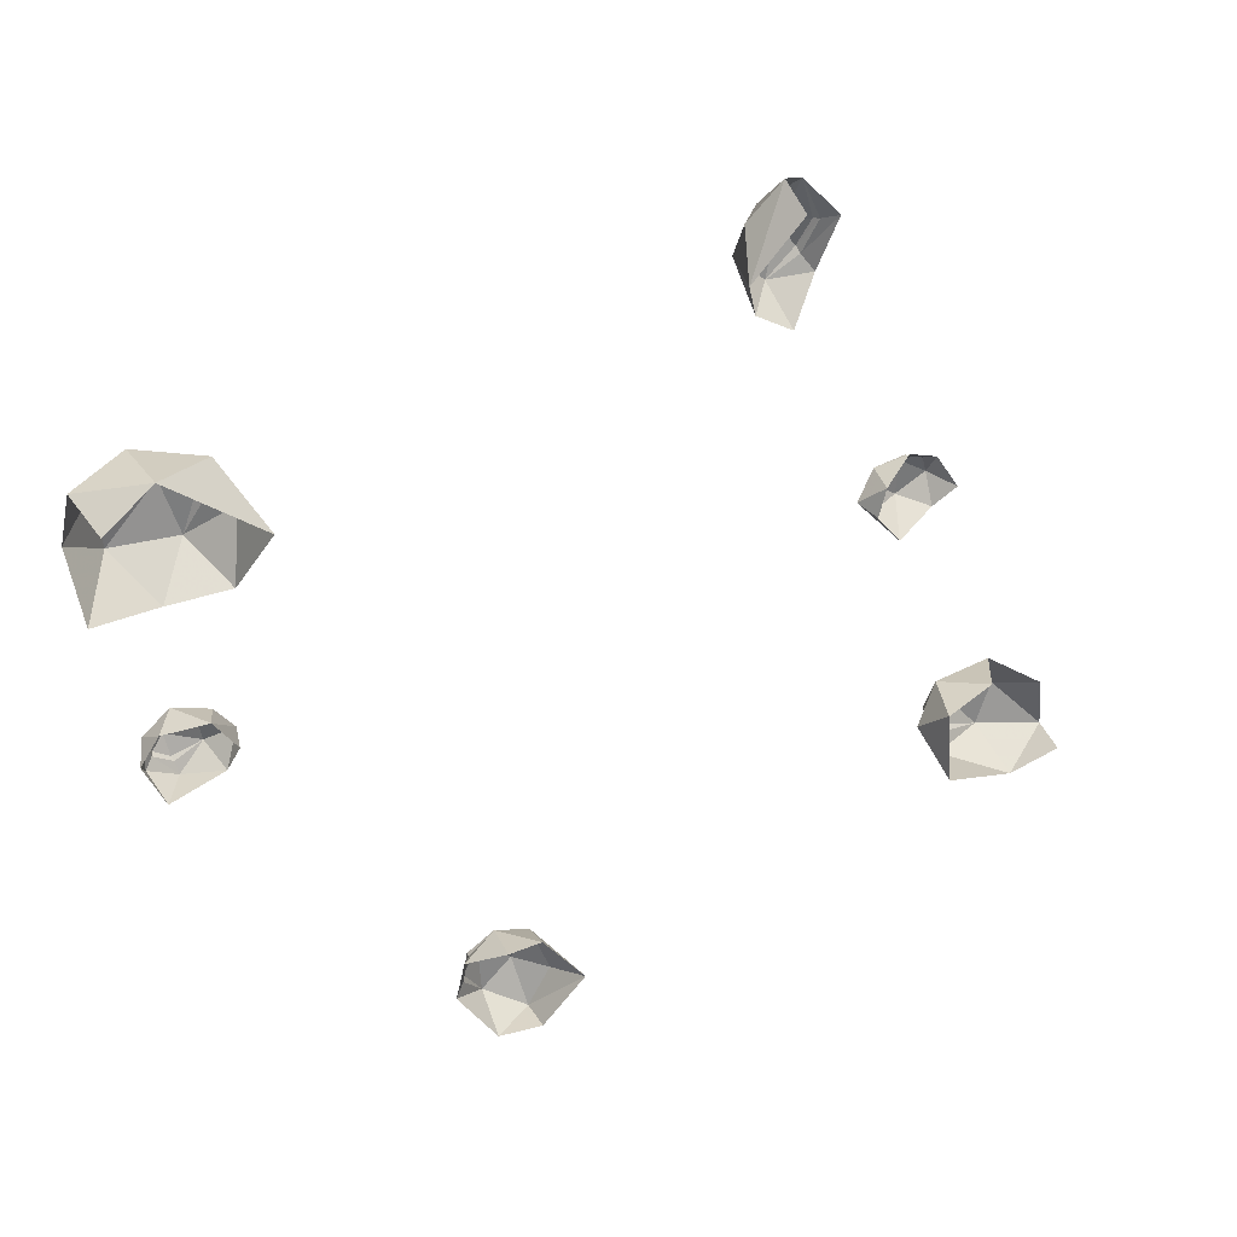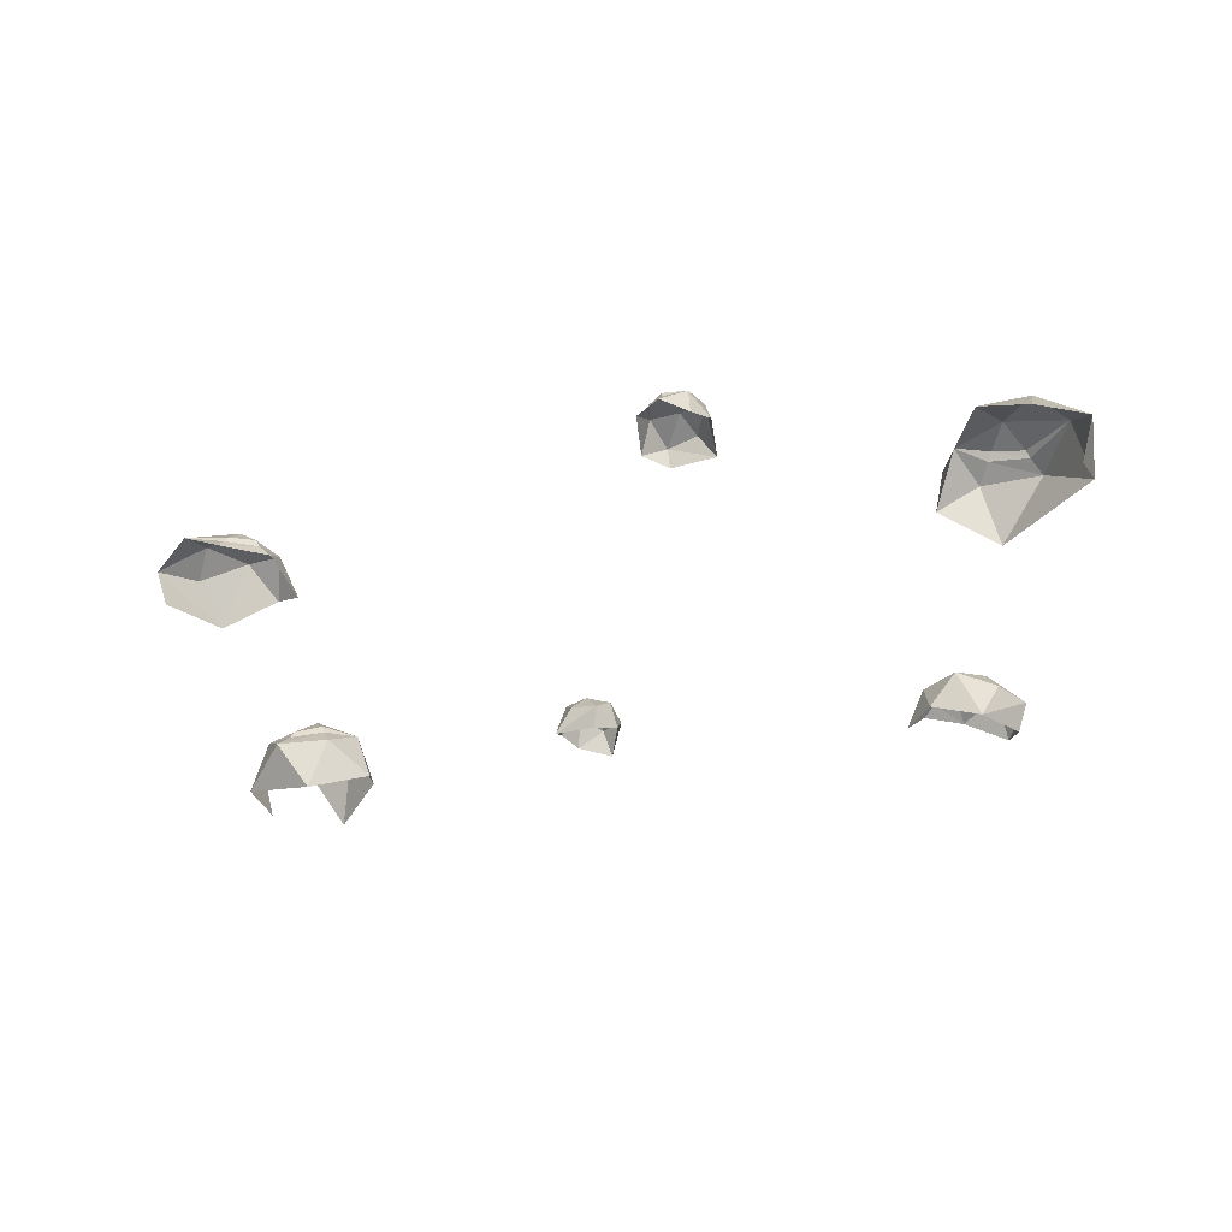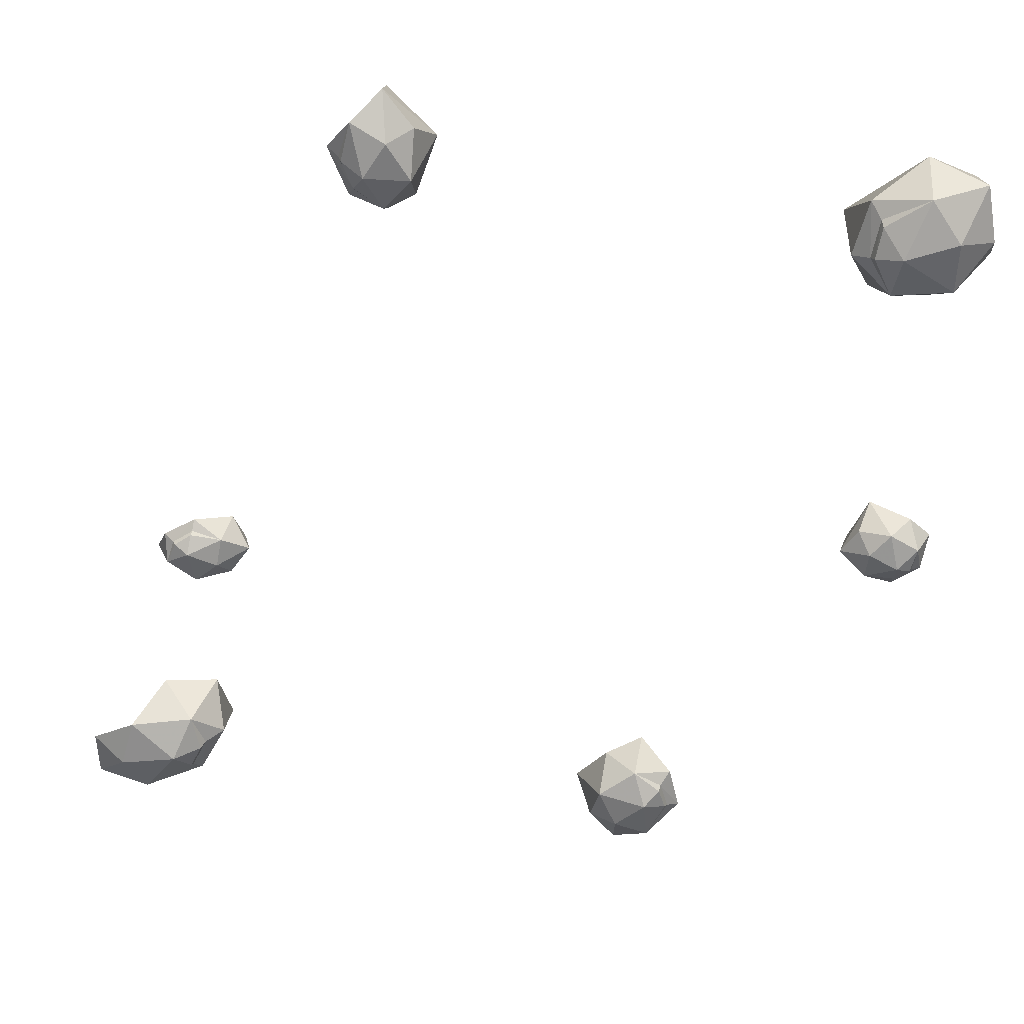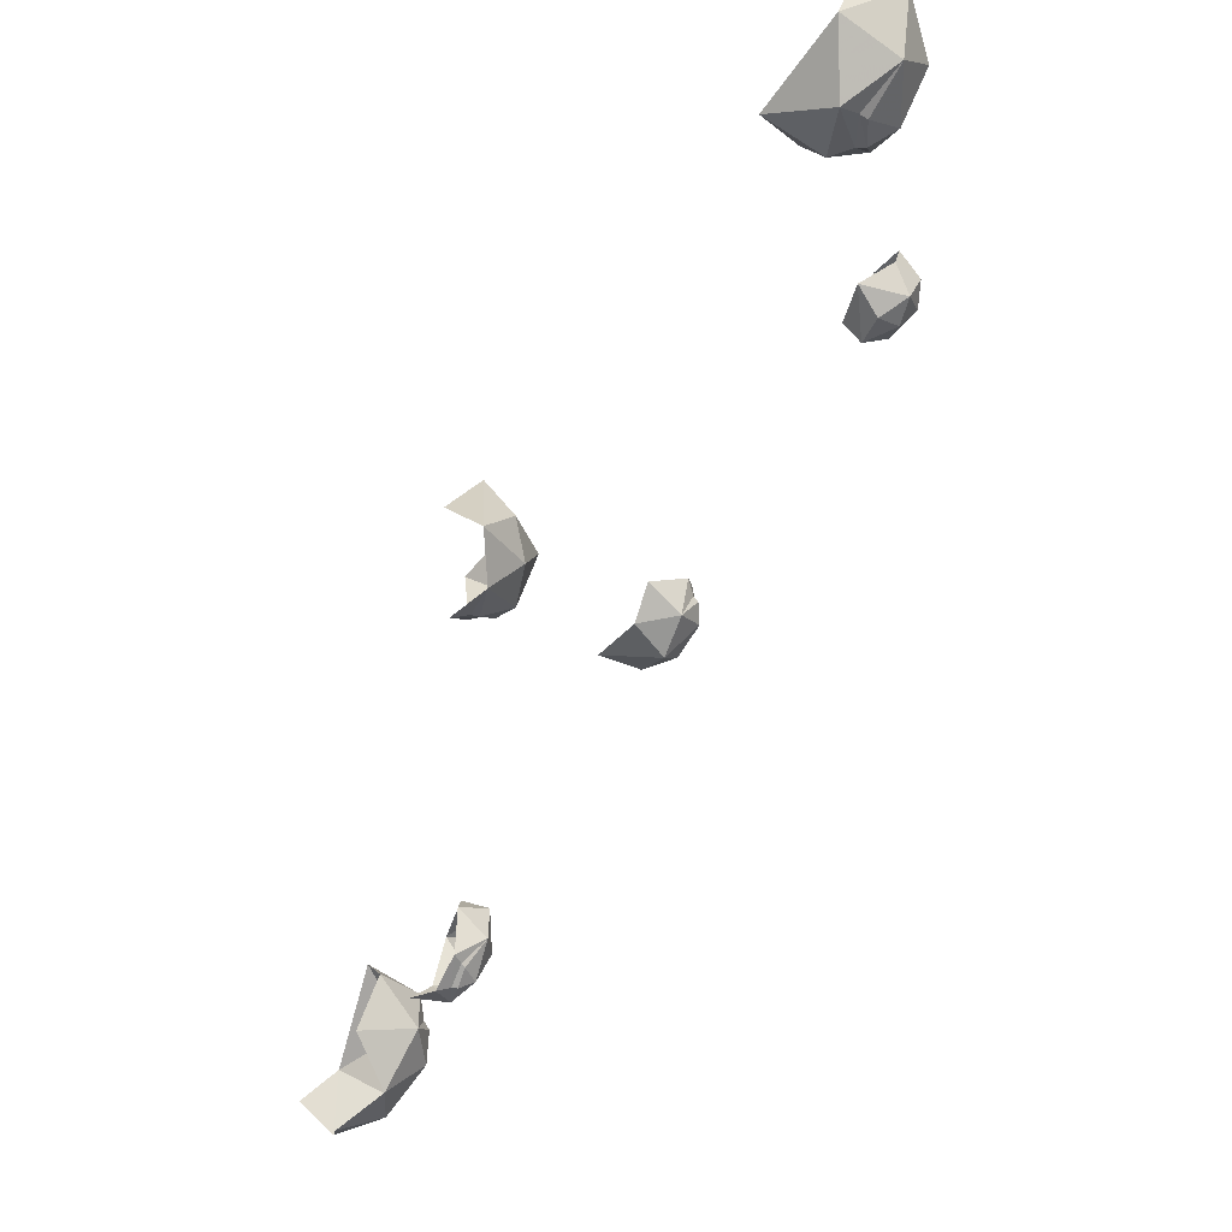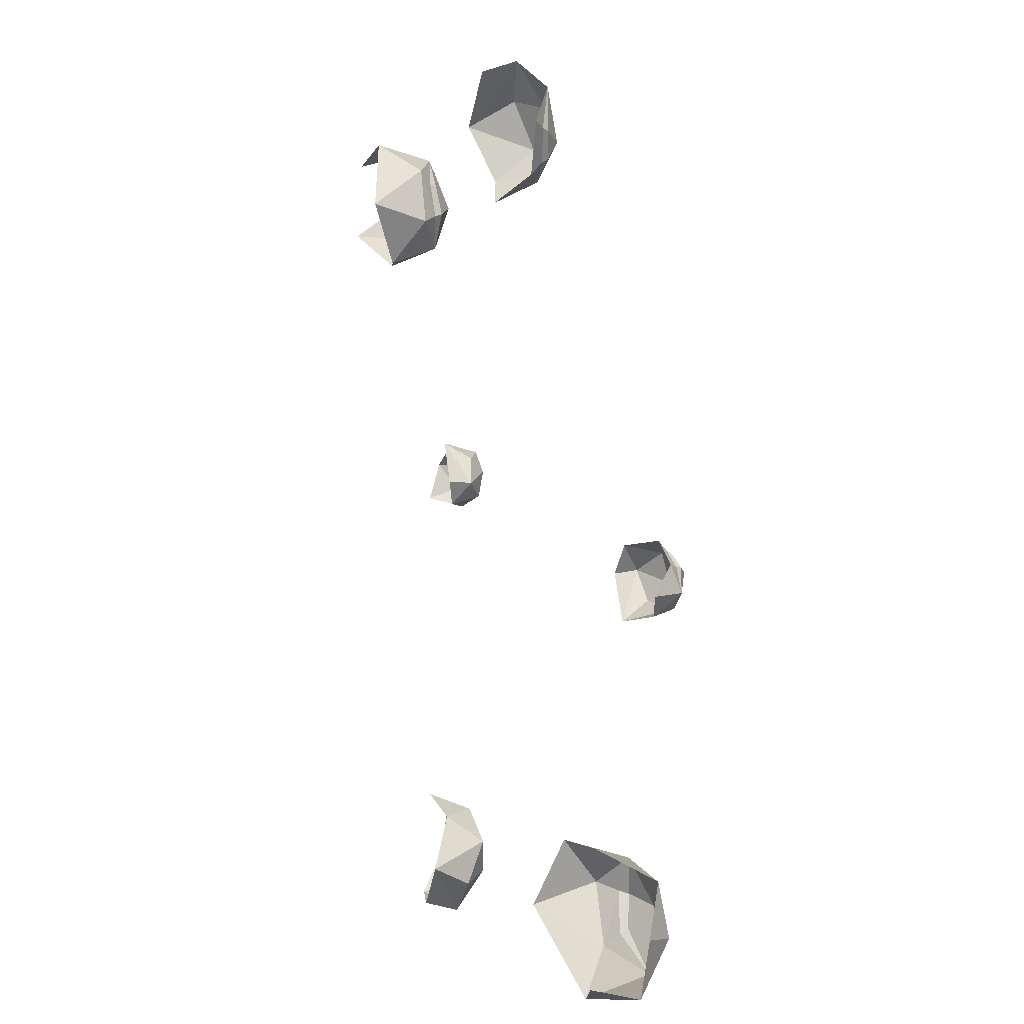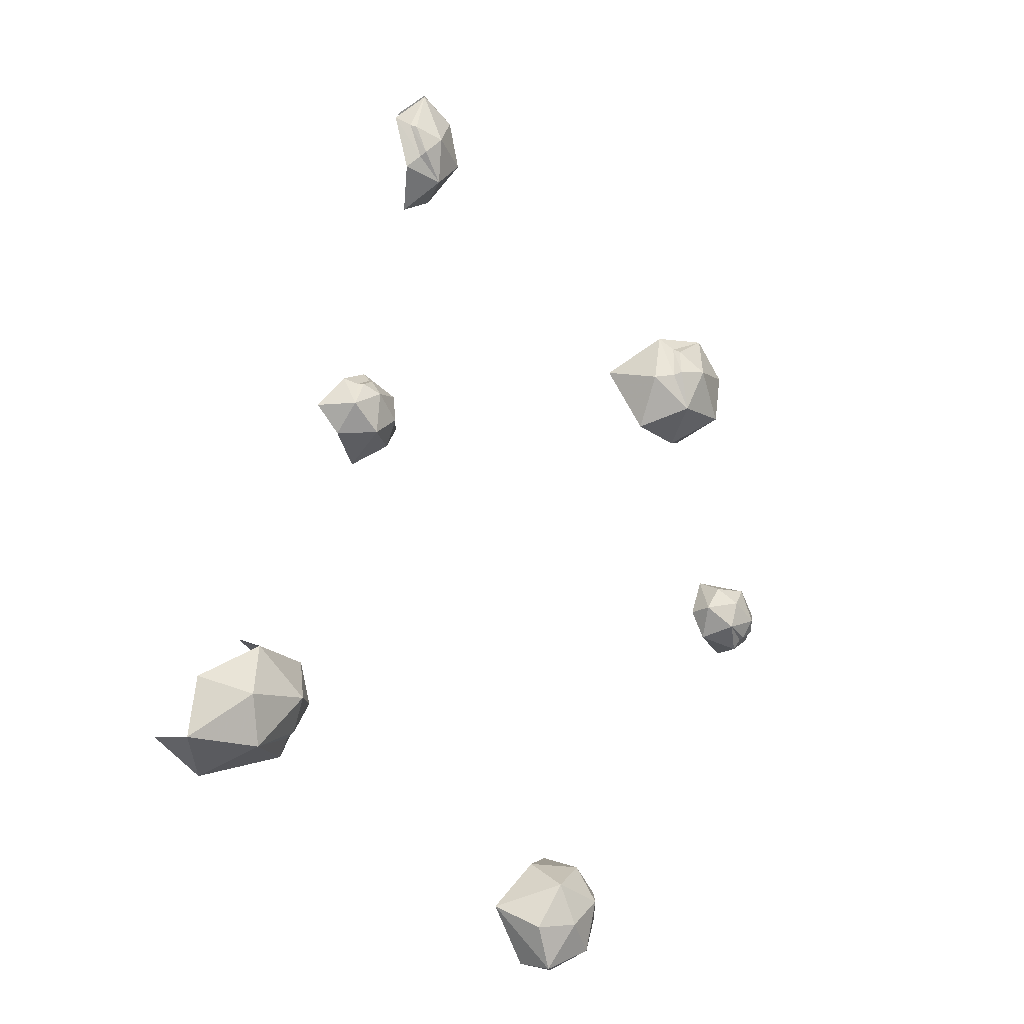
<metadata>
{"format":"obj","ext":"obj","renderer":"f3d","projection":"perspective","resolution":1024,"background":"white","views":[{"elev":47.0,"azim":-28.2,"up":"+Z"},{"elev":-25.6,"azim":85.3,"up":"+Y"},{"elev":32.3,"azim":-176.3,"up":"+Z"},{"elev":70.9,"azim":122.5,"up":"+Z"},{"elev":6.6,"azim":74.2,"up":"+Z"},{"elev":-23.9,"azim":123.2,"up":"+Z"}]}
</metadata>
<code>
g rocks
v -3.635e+04 354.6 7.999e+04
v -3.666e+04 581.8 8.038e+04
v -3.659e+04 358.9 8.037e+04
v -3.648e+04 622 8.014e+04
v -3.616e+04 749.6 8.011e+04
v -3.596e+04 495.6 8.009e+04
v -3.638e+04 780.9 8.03e+04
v -3.642e+04 726.5 8.056e+04
v -3.59e+04 718.7 8.029e+04
v -3.576e+04 434.7 8.029e+04
v -3.587e+04 610.8 8.053e+04
v -3.611e+04 814.6 8.043e+04
v -3.611e+04 814.6 8.043e+04
v -3.596e+04 693 8.049e+04
v -3.599e+04 737.4 8.049e+04
v -3.615e+04 671.7 8.061e+04
v -3.613e+04 710.4 8.059e+04
v -3.642e+04 726.5 8.056e+04
v -3.611e+04 814.6 8.043e+04
v -3.616e+04 604.2 8.07e+04
v -3.649e+04 412.4 8.062e+04
v -3.666e+04 581.8 8.038e+04
v -3.659e+04 358.9 8.037e+04
v -3.491e+04 -377.3 7.729e+04
v -3.483e+04 17.97 7.72e+04
v -3.534e+04 -282.5 7.708e+04
v -3.537e+04 274.7 7.723e+04
v -3.591e+04 57.81 7.733e+04
v -3.617e+04 -482.9 7.765e+04
v -3.617e+04 69.51 7.781e+04
v -3.607e+04 -242.6 7.822e+04
v -3.588e+04 260.8 7.808e+04
v -3.557e+04 -134.9 7.826e+04
v -3.529e+04 315.7 7.802e+04
v -3.571e+04 430.9 7.769e+04
v -3.517e+04 371.2 7.758e+04
v -3.483e+04 89.51 7.768e+04
v -3.483e+04 17.97 7.72e+04
v -3.537e+04 274.7 7.723e+04
v -3.571e+04 430.9 7.769e+04
v -3.585e+04 177.5 7.745e+04
v -3.584e+04 246.2 7.748e+04
v -3.596e+04 294 7.774e+04
v -3.6e+04 215.3 7.777e+04
v -3.571e+04 430.9 7.769e+04
v -3.841e+04 -436.4 8.419e+04
v -3.797e+04 -117.4 8.476e+04
v -3.797e+04 -430.4 8.466e+04
v -3.825e+04 -60.88 8.442e+04
v -3.823e+04 118.1 8.399e+04
v -38231 -238.4 8.37e+04
v -3.802e+04 162.2 8.435e+04
v -3.769e+04 85.85 8.452e+04
v -3.797e+04 74.71 8.37e+04
v -3.796e+04 -323.8 8.352e+04
v -3.765e+04 -76.57 8.376e+04
v -37810 209.4 8.404e+04
v -37810 209.4 8.404e+04
v -3.771e+04 38.78 8.387e+04
v -3.771e+04 101.1 8.39e+04
v -3.758e+04 8.788 8.416e+04
v -3.76e+04 63.17 8.414e+04
v -3.769e+04 85.85 8.452e+04
v -37810 209.4 8.404e+04
v -3.746e+04 -85.92 8.422e+04
v -4.245e+04 354.6 8.099e+04
v -4.219e+04 581.8 8.058e+04
v -4.226e+04 358.9 8.06e+04
v -4.235e+04 622 8.083e+04
v -4.263e+04 749.6 8.087e+04
v -4.282e+04 495.6 8.09e+04
v -4.245e+04 780.9 8.067e+04
v -4.242e+04 726.5 8.041e+04
v -4.289e+04 718.7 8.07e+04
v -4.302e+04 434.7 8.071e+04
v -4.294e+04 610.8 8.045e+04
v -4.289e+04 299.2 8.035e+04
v -4.268e+04 604.2 8.027e+04
v -4.237e+04 412.4 8.034e+04
v -4.242e+04 726.5 8.041e+04
v -4.219e+04 581.8 8.058e+04
v -4.226e+04 358.9 8.06e+04
v -4.271e+04 814.6 8.055e+04
v -4.271e+04 814.6 8.055e+04
v -4.269e+04 671.7 8.036e+04
v -4.27e+04 710.4 8.038e+04
v -4.283e+04 737.4 8.048e+04
v -4.285e+04 693 8.048e+04
v -4.271e+04 814.6 8.055e+04
v -4.32e+04 -377.3 8.396e+04
v -4.327e+04 17.97 8.405e+04
v -4.276e+04 -282.5 8.418e+04
v -42767 274.7 8.402e+04
v -4.226e+04 57.81 8.39e+04
v -4.207e+04 -482.9 8.355e+04
v -4.212e+04 69.51 8.337e+04
v -4.231e+04 -242.6 8.293e+04
v -4.247e+04 260.8 8.308e+04
v -4.28e+04 -134.9 8.289e+04
v -4.302e+04 315.7 8.316e+04
v -4.34e+04 -385 8.321e+04
v -4.336e+04 89.51 8.354e+04
v -4.303e+04 371.2 8.364e+04
v -4.327e+04 17.97 8.405e+04
v -42767 274.7 8.402e+04
v -4.255e+04 430.9 8.35e+04
v -4.255e+04 430.9 8.35e+04
v -4.235e+04 177.5 8.377e+04
v -4.236e+04 246.2 8.373e+04
v -4.231e+04 294 8.345e+04
v -4.227e+04 215.3 8.342e+04
v -4.255e+04 430.9 8.35e+04
v -3.976e+04 -436.4 7.703e+04
v -4.016e+04 -117.4 7.649e+04
v -4.018e+04 -430.4 7.658e+04
v -3.991e+04 -60.88 7.682e+04
v -4.001e+04 118.1 7.721e+04
v -4.006e+04 -238.4 7.748e+04
v -4.018e+04 162.2 7.687e+04
v -4.05e+04 85.85 7.67e+04
v -4.037e+04 74.71 7.747e+04
v -4.042e+04 -323.8 7.763e+04
v -4.072e+04 -76.57 7.739e+04
v -4.047e+04 209.4 7.714e+04
v -4.047e+04 209.4 7.714e+04
v -4.063e+04 38.78 7.73e+04
v -4.062e+04 101.1 7.727e+04
v -4.071e+04 8.788 7.703e+04
v -4.068e+04 63.17 7.705e+04
v -4.05e+04 85.85 7.67e+04
v -4.047e+04 209.4 7.714e+04
v -4.082e+04 -85.92 7.697e+04
v -4.057e+04 -355.4 7.659e+04
v -4.016e+04 -117.4 7.649e+04
v -4.018e+04 -430.4 7.658e+04
g rocks_0
f 3 2 1
f 2 4 1
f 4 5 1
f 1 5 6
f 4 7 5
f 2 7 4
f 8 7 2
f 6 5 9
f 6 9 10
f 10 9 11
f 7 12 5
f 5 12 9
f 8 13 7
f 9 14 11
f 9 15 14
f 14 15 16
f 15 17 16
f 16 17 18
f 9 19 15
f 15 19 17
f 17 19 18
f 20 16 18
f 11 14 20
f 14 16 20
f 20 18 21
f 21 18 22
f 21 22 23
f 26 25 24
f 26 27 25
f 28 27 26
f 29 28 26
f 30 28 29
f 31 30 29
f 31 32 30
f 33 32 31
f 33 34 32
f 34 35 32
f 36 35 34
f 37 36 34
f 38 36 37
f 39 36 38
f 39 40 36
f 28 41 27
f 41 42 27
f 43 42 41
f 44 43 41
f 32 43 44
f 32 44 30
f 32 45 43
f 43 45 42
f 42 45 27
f 44 41 28
f 30 44 28
f 48 47 46
f 47 49 46
f 49 50 46
f 46 50 51
f 49 52 50
f 47 52 49
f 53 52 47
f 51 50 54
f 51 54 55
f 55 54 56
f 52 57 50
f 50 57 54
f 53 58 52
f 54 59 56
f 54 60 59
f 59 60 61
f 60 62 61
f 61 62 63
f 54 64 60
f 60 64 62
f 62 64 63
f 65 61 63
f 56 59 65
f 59 61 65
f 68 67 66
f 67 69 66
f 69 70 66
f 66 70 71
f 69 72 70
f 67 72 69
f 73 72 67
f 71 70 74
f 71 74 75
f 75 74 76
f 75 76 77
f 76 78 77
f 77 78 79
f 78 80 79
f 79 80 81
f 79 81 82
f 72 83 70
f 70 83 74
f 73 84 72
f 78 85 80
f 85 86 80
f 87 86 85
f 88 87 85
f 74 87 88
f 76 88 78
f 88 85 78
f 74 88 76
f 74 89 87
f 87 89 86
f 86 89 80
f 92 91 90
f 92 93 91
f 94 93 92
f 95 94 92
f 96 94 95
f 97 96 95
f 97 98 96
f 99 98 97
f 99 100 98
f 101 100 99
f 102 100 101
f 102 103 100
f 104 103 102
f 105 103 104
f 103 106 100
f 100 106 98
f 105 107 103
f 94 108 93
f 108 109 93
f 110 109 108
f 111 110 108
f 98 110 111
f 98 111 96
f 98 112 110
f 110 112 109
f 109 112 93
f 111 108 94
f 96 111 94
f 115 114 113
f 114 116 113
f 116 117 113
f 113 117 118
f 116 119 117
f 114 119 116
f 120 119 114
f 118 117 121
f 118 121 122
f 122 121 123
f 119 124 117
f 117 124 121
f 120 125 119
f 121 126 123
f 121 127 126
f 126 127 128
f 127 129 128
f 128 129 130
f 121 131 127
f 127 131 129
f 129 131 130
f 132 128 130
f 123 126 132
f 126 128 132
f 132 130 133
f 133 130 134
f 133 134 135

</code>
